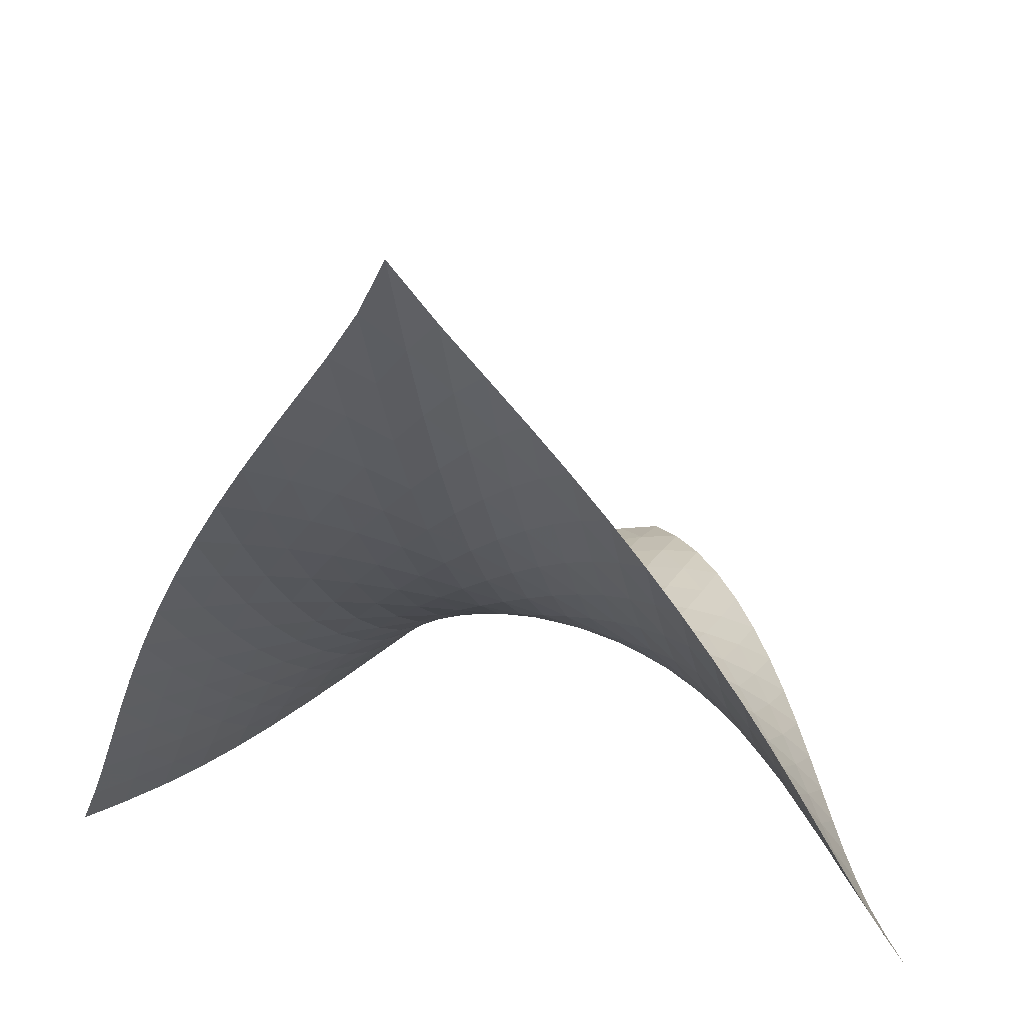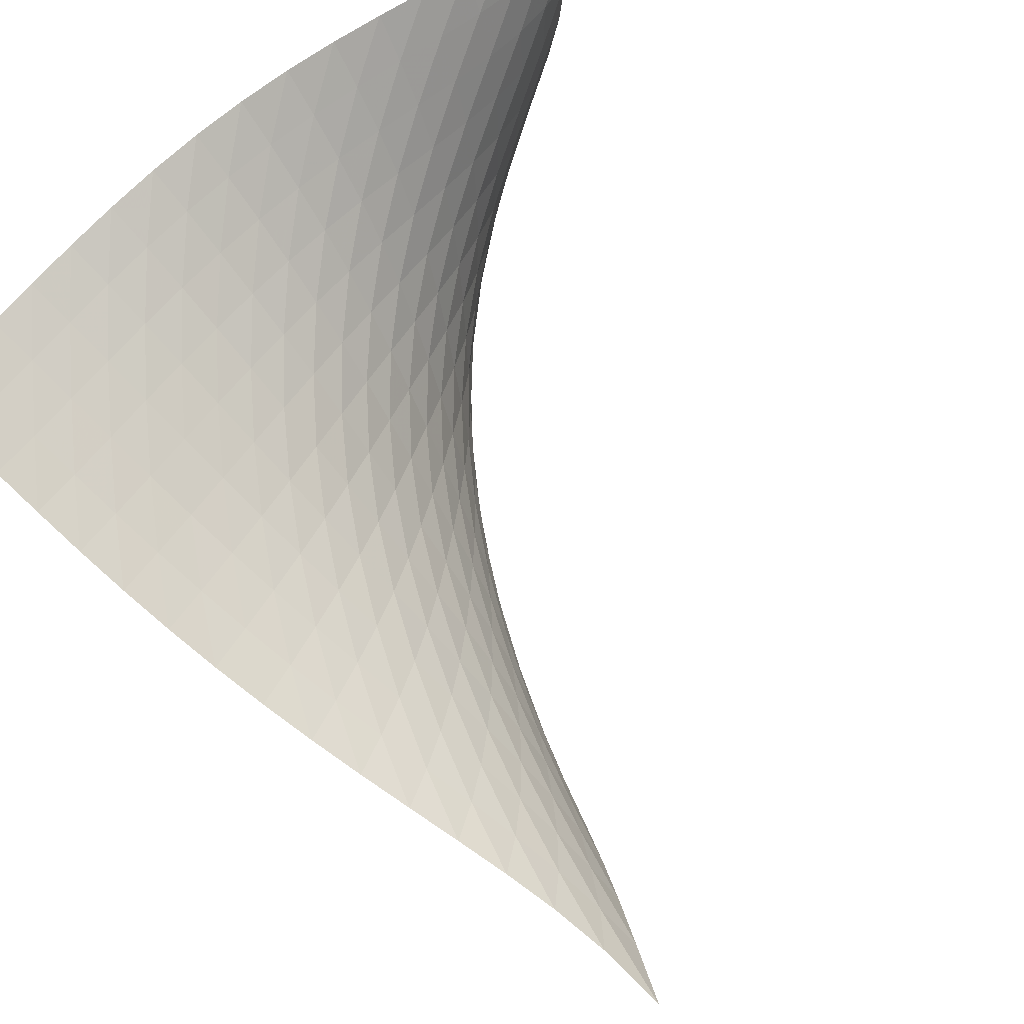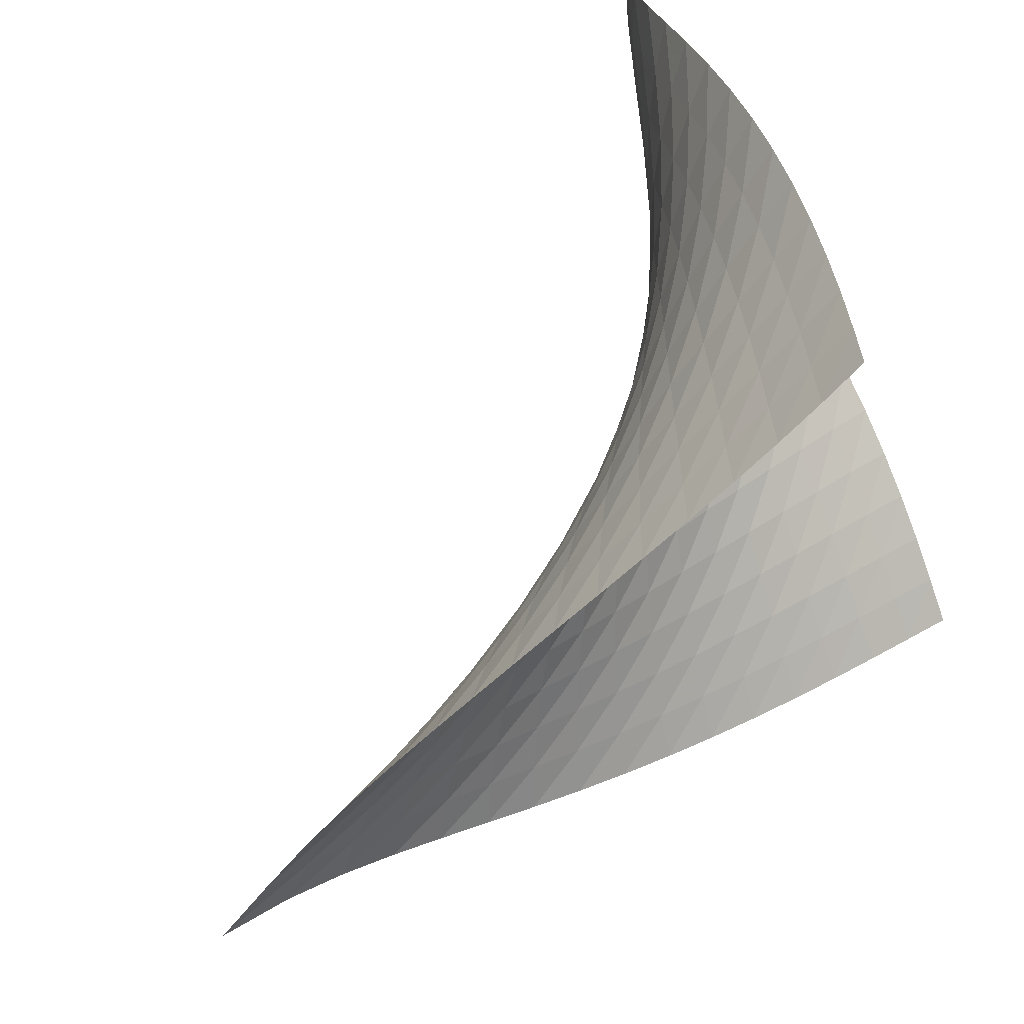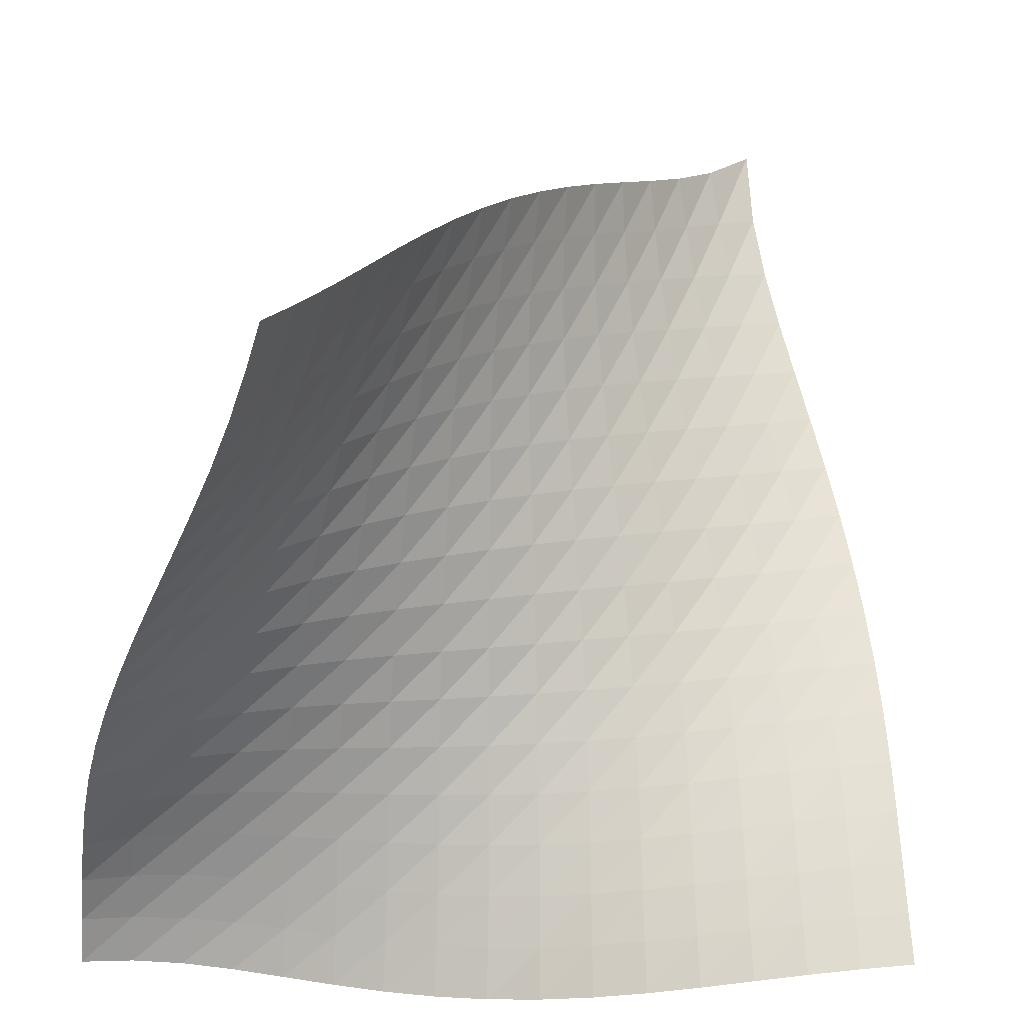
<metadata>
{"format":"obj","ext":"obj","renderer":"f3d","projection":"perspective","resolution":1024,"background":"white","views":[{"elev":24.5,"azim":153.5,"up":"+Y"},{"elev":48.0,"azim":129.4,"up":"+Z"},{"elev":-62.6,"azim":-71.5,"up":"+Z"},{"elev":-58.0,"azim":85.4,"up":"+Y"}]}
</metadata>
<code>
v -6.515 -0.05086 6.515
v -3.877 -12.35 14.2
v -14.2 -12.35 3.877
v -16.87 -10.48 16.87
v -13.77 -11.66 3.953
v -13.35 -10.95 4.019
v -12.95 -10.21 4.082
v -12.54 -9.455 4.151
v -12.13 -8.684 4.238
v -11.72 -7.906 4.35
v -11.28 -7.128 4.492
v -10.84 -6.355 4.667
v -10.38 -5.59 4.872
v -9.913 -4.837 5.106
v -9.431 -4.096 5.361
v -8.932 -3.364 5.63
v -8.41 -2.631 5.902
v -7.854 -1.879 6.162
v -7.239 -1.057 6.384
v -6.384 -1.057 7.239
v -6.162 -1.879 7.854
v -5.902 -2.631 8.41
v -5.63 -3.364 8.932
v -5.361 -4.096 9.431
v -5.106 -4.837 9.913
v -4.872 -5.59 10.38
v -4.667 -6.355 10.84
v -4.492 -7.128 11.28
v -4.35 -7.906 11.72
v -4.238 -8.684 12.13
v -4.151 -9.455 12.54
v -4.082 -10.21 12.95
v -4.019 -10.95 13.35
v -3.953 -11.66 13.77
v -4.673 -12.34 14.38
v -5.467 -12.31 14.58
v -6.262 -12.26 14.81
v -7.061 -12.19 15.08
v -7.865 -12.09 15.36
v -8.676 -11.95 15.63
v -9.493 -11.78 15.9
v -10.31 -11.58 16.15
v -11.14 -11.35 16.36
v -11.96 -11.11 16.55
v -12.78 -10.87 16.69
v -13.6 -10.64 16.78
v -14.42 -10.47 16.84
v -15.25 -10.37 16.87
v -16.06 -10.37 16.88
v -16.88 -10.37 16.06
v -16.87 -10.37 15.25
v -16.84 -10.47 14.42
v -16.78 -10.64 13.6
v -16.69 -10.87 12.78
v -16.55 -11.11 11.96
v -16.36 -11.35 11.14
v -16.15 -11.58 10.31
v -15.9 -11.78 9.493
v -15.63 -11.95 8.676
v -15.36 -12.09 7.865
v -15.08 -12.19 7.061
v -14.81 -12.26 6.262
v -14.58 -12.31 5.467
v -14.38 -12.34 4.673
v -7.05 -1.664 7.05
v -7.684 -2.349 6.843
v -8.278 -3.033 6.609
v -8.842 -3.715 6.36
v -9.381 -4.401 6.112
v -9.901 -5.097 5.873
v -10.4 -5.803 5.653
v -10.89 -6.521 5.456
v -11.37 -7.25 5.288
v -11.82 -7.988 5.148
v -12.26 -8.731 5.036
v -12.69 -9.475 4.948
v -13.11 -10.21 4.877
v -13.52 -10.94 4.815
v -13.95 -11.65 4.749
v -6.843 -2.349 7.684
v -7.499 -2.902 7.499
v -8.125 -3.498 7.292
v -8.725 -4.114 7.07
v -9.301 -4.744 6.845
v -9.858 -5.387 6.626
v -10.4 -6.043 6.422
v -10.92 -6.711 6.237
v -11.43 -7.393 6.076
v -11.92 -8.087 5.94
v -12.39 -8.792 5.83
v -12.84 -9.505 5.742
v -13.27 -10.22 5.671
v -13.71 -10.93 5.608
v -14.14 -11.62 5.543
v -6.609 -3.033 8.278
v -7.292 -3.498 8.125
v -7.95 -4.011 7.95
v -8.583 -4.557 7.758
v -9.195 -5.125 7.559
v -9.788 -5.711 7.363
v -10.37 -6.311 7.177
v -10.93 -6.925 7.008
v -11.47 -7.554 6.857
v -12 -8.199 6.728
v -12.51 -8.861 6.62
v -12.99 -9.536 6.533
v -13.46 -10.22 6.462
v -13.91 -10.91 6.4
v -14.37 -11.59 6.336
v -6.36 -3.715 8.842
v -7.07 -4.114 8.725
v -7.758 -4.557 8.583
v -8.423 -5.036 8.423
v -9.067 -5.542 8.252
v -9.694 -6.068 8.081
v -10.31 -6.609 7.918
v -10.91 -7.165 7.767
v -11.49 -7.737 7.63
v -12.06 -8.326 7.51
v -12.61 -8.937 7.408
v -13.14 -9.567 7.322
v -13.64 -10.21 7.252
v -14.13 -10.87 7.191
v -14.61 -11.53 7.13
v -6.112 -4.401 9.381
v -6.845 -4.744 9.301
v -7.559 -5.125 9.195
v -8.252 -5.542 9.067
v -8.926 -5.987 8.926
v -9.584 -6.454 8.782
v -10.23 -6.936 8.643
v -10.87 -7.431 8.513
v -11.5 -7.941 8.395
v -12.11 -8.469 8.288
v -12.7 -9.02 8.193
v -13.27 -9.598 8.112
v -13.82 -10.2 8.043
v -14.35 -10.82 7.984
v -14.86 -11.45 7.927
v -5.873 -5.097 9.901
v -6.626 -5.387 9.858
v -7.363 -5.711 9.788
v -8.081 -6.068 9.694
v -8.782 -6.454 9.584
v -9.469 -6.861 9.469
v -10.15 -7.283 9.356
v -10.82 -7.716 9.25
v -11.48 -8.16 9.152
v -12.13 -8.622 9.061
v -12.77 -9.109 8.978
v -13.39 -9.625 8.903
v -13.98 -10.17 8.837
v -14.55 -10.75 8.781
v -15.1 -11.34 8.729
v -5.653 -5.803 10.4
v -6.422 -6.043 10.4
v -7.177 -6.311 10.37
v -7.918 -6.609 10.31
v -8.643 -6.936 10.23
v -9.356 -7.283 10.15
v -10.06 -7.642 10.06
v -10.76 -8.01 9.981
v -11.46 -8.387 9.905
v -12.15 -8.779 9.832
v -12.83 -9.196 9.762
v -13.49 -9.646 9.695
v -14.13 -10.13 9.634
v -14.74 -10.65 9.581
v -15.33 -11.21 9.535
v -5.456 -6.521 10.89
v -6.237 -6.711 10.92
v -7.008 -6.925 10.93
v -7.767 -7.165 10.91
v -8.513 -7.431 10.87
v -9.25 -7.716 10.82
v -9.981 -8.01 10.76
v -10.71 -8.309 10.71
v -11.44 -8.615 10.66
v -12.16 -8.934 10.6
v -12.87 -9.277 10.55
v -13.57 -9.656 10.49
v -14.25 -10.08 10.43
v -14.91 -10.54 10.38
v -15.54 -11.04 10.35
v -5.288 -7.25 11.37
v -6.076 -7.393 11.43
v -6.857 -7.554 11.47
v -7.63 -7.737 11.49
v -8.395 -7.941 11.5
v -9.152 -8.16 11.48
v -9.905 -8.387 11.46
v -10.66 -8.615 11.44
v -11.41 -8.846 11.41
v -12.16 -9.088 11.38
v -12.9 -9.354 11.33
v -13.64 -9.658 11.29
v -14.35 -10.01 11.24
v -15.05 -10.41 11.19
v -15.72 -10.86 11.16
v -5.148 -7.988 11.82
v -5.94 -8.087 11.92
v -6.728 -8.199 12
v -7.51 -8.326 12.06
v -8.288 -8.469 12.11
v -9.061 -8.622 12.13
v -9.832 -8.779 12.15
v -10.6 -8.934 12.16
v -11.38 -9.088 12.16
v -12.15 -9.251 12.15
v -12.92 -9.438 12.12
v -13.68 -9.664 12.09
v -14.43 -9.941 12.04
v -15.16 -10.28 12
v -15.87 -10.67 11.97
v -5.036 -8.731 12.26
v -5.83 -8.792 12.39
v -6.62 -8.861 12.51
v -7.408 -8.937 12.61
v -8.193 -9.02 12.7
v -8.978 -9.109 12.77
v -9.762 -9.196 12.83
v -10.55 -9.277 12.87
v -11.33 -9.354 12.9
v -12.12 -9.438 12.92
v -12.91 -9.544 12.91
v -13.7 -9.688 12.89
v -14.47 -9.887 12.85
v -15.23 -10.15 12.82
v -15.97 -10.48 12.79
v -4.948 -9.475 12.69
v -5.742 -9.505 12.84
v -6.533 -9.536 12.99
v -7.322 -9.567 13.14
v -8.112 -9.598 13.27
v -8.903 -9.625 13.39
v -9.695 -9.646 13.49
v -10.49 -9.656 13.57
v -11.29 -9.658 13.64
v -12.09 -9.664 13.68
v -12.89 -9.688 13.7
v -13.69 -9.75 13.69
v -14.49 -9.868 13.67
v -15.27 -10.05 13.63
v -16.04 -10.32 13.61
v -4.877 -10.21 13.11
v -5.671 -10.22 13.27
v -6.462 -10.22 13.46
v -7.252 -10.21 13.64
v -8.043 -10.2 13.82
v -8.837 -10.17 13.98
v -9.634 -10.13 14.13
v -10.43 -10.08 14.25
v -11.24 -10.01 14.35
v -12.04 -9.941 14.43
v -12.85 -9.887 14.47
v -13.67 -9.868 14.49
v -14.48 -9.903 14.48
v -15.29 -10.01 14.46
v -16.08 -10.2 14.43
v -4.815 -10.94 13.52
v -5.608 -10.93 13.71
v -6.4 -10.91 13.91
v -7.191 -10.87 14.13
v -7.984 -10.82 14.35
v -8.781 -10.75 14.55
v -9.581 -10.65 14.74
v -10.38 -10.54 14.91
v -11.19 -10.41 15.05
v -12 -10.28 15.16
v -12.82 -10.15 15.23
v -13.63 -10.05 15.27
v -14.46 -10.01 15.29
v -15.28 -10.04 15.28
v -16.08 -10.16 15.26
v -4.749 -11.65 13.95
v -5.543 -11.62 14.14
v -6.336 -11.59 14.37
v -7.13 -11.53 14.61
v -7.927 -11.45 14.86
v -8.729 -11.34 15.1
v -9.535 -11.21 15.33
v -10.35 -11.04 15.54
v -11.16 -10.86 15.72
v -11.97 -10.67 15.87
v -12.79 -10.48 15.97
v -13.61 -10.32 16.04
v -14.43 -10.2 16.08
v -15.26 -10.16 16.08
v -16.07 -10.22 16.07
f 289 49 4
f 289 4 50
f 5 79 64
f 5 64 3
f 79 94 63
f 79 63 64
f 94 109 62
f 94 62 63
f 109 124 61
f 109 61 62
f 124 139 60
f 124 60 61
f 139 154 59
f 139 59 60
f 154 169 58
f 154 58 59
f 169 184 57
f 169 57 58
f 184 199 56
f 184 56 57
f 199 214 55
f 199 55 56
f 214 229 54
f 214 54 55
f 229 244 53
f 229 53 54
f 244 259 52
f 244 52 53
f 259 274 51
f 259 51 52
f 274 289 50
f 274 50 51
f 1 20 65
f 1 65 19
f 19 65 66
f 19 66 18
f 18 66 67
f 18 67 17
f 17 67 68
f 17 68 16
f 16 68 69
f 16 69 15
f 15 69 70
f 15 70 14
f 14 70 71
f 14 71 13
f 13 71 72
f 13 72 12
f 12 72 73
f 12 73 11
f 11 73 74
f 11 74 10
f 10 74 75
f 10 75 9
f 9 75 76
f 9 76 8
f 8 76 77
f 8 77 7
f 7 77 78
f 7 78 6
f 6 78 79
f 6 79 5
f 20 21 80
f 20 80 65
f 65 80 81
f 65 81 66
f 66 81 82
f 66 82 67
f 67 82 83
f 67 83 68
f 68 83 84
f 68 84 69
f 69 84 85
f 69 85 70
f 70 85 86
f 70 86 71
f 71 86 87
f 71 87 72
f 72 87 88
f 72 88 73
f 73 88 89
f 73 89 74
f 74 89 90
f 74 90 75
f 75 90 91
f 75 91 76
f 76 91 92
f 76 92 77
f 77 92 93
f 77 93 78
f 78 93 94
f 78 94 79
f 21 22 95
f 21 95 80
f 80 95 96
f 80 96 81
f 81 96 97
f 81 97 82
f 82 97 98
f 82 98 83
f 83 98 99
f 83 99 84
f 84 99 100
f 84 100 85
f 85 100 101
f 85 101 86
f 86 101 102
f 86 102 87
f 87 102 103
f 87 103 88
f 88 103 104
f 88 104 89
f 89 104 105
f 89 105 90
f 90 105 106
f 90 106 91
f 91 106 107
f 91 107 92
f 92 107 108
f 92 108 93
f 93 108 109
f 93 109 94
f 22 23 110
f 22 110 95
f 95 110 111
f 95 111 96
f 96 111 112
f 96 112 97
f 97 112 113
f 97 113 98
f 98 113 114
f 98 114 99
f 99 114 115
f 99 115 100
f 100 115 116
f 100 116 101
f 101 116 117
f 101 117 102
f 102 117 118
f 102 118 103
f 103 118 119
f 103 119 104
f 104 119 120
f 104 120 105
f 105 120 121
f 105 121 106
f 106 121 122
f 106 122 107
f 107 122 123
f 107 123 108
f 108 123 124
f 108 124 109
f 23 24 125
f 23 125 110
f 110 125 126
f 110 126 111
f 111 126 127
f 111 127 112
f 112 127 128
f 112 128 113
f 113 128 129
f 113 129 114
f 114 129 130
f 114 130 115
f 115 130 131
f 115 131 116
f 116 131 132
f 116 132 117
f 117 132 133
f 117 133 118
f 118 133 134
f 118 134 119
f 119 134 135
f 119 135 120
f 120 135 136
f 120 136 121
f 121 136 137
f 121 137 122
f 122 137 138
f 122 138 123
f 123 138 139
f 123 139 124
f 24 25 140
f 24 140 125
f 125 140 141
f 125 141 126
f 126 141 142
f 126 142 127
f 127 142 143
f 127 143 128
f 128 143 144
f 128 144 129
f 129 144 145
f 129 145 130
f 130 145 146
f 130 146 131
f 131 146 147
f 131 147 132
f 132 147 148
f 132 148 133
f 133 148 149
f 133 149 134
f 134 149 150
f 134 150 135
f 135 150 151
f 135 151 136
f 136 151 152
f 136 152 137
f 137 152 153
f 137 153 138
f 138 153 154
f 138 154 139
f 25 26 155
f 25 155 140
f 140 155 156
f 140 156 141
f 141 156 157
f 141 157 142
f 142 157 158
f 142 158 143
f 143 158 159
f 143 159 144
f 144 159 160
f 144 160 145
f 145 160 161
f 145 161 146
f 146 161 162
f 146 162 147
f 147 162 163
f 147 163 148
f 148 163 164
f 148 164 149
f 149 164 165
f 149 165 150
f 150 165 166
f 150 166 151
f 151 166 167
f 151 167 152
f 152 167 168
f 152 168 153
f 153 168 169
f 153 169 154
f 26 27 170
f 26 170 155
f 155 170 171
f 155 171 156
f 156 171 172
f 156 172 157
f 157 172 173
f 157 173 158
f 158 173 174
f 158 174 159
f 159 174 175
f 159 175 160
f 160 175 176
f 160 176 161
f 161 176 177
f 161 177 162
f 162 177 178
f 162 178 163
f 163 178 179
f 163 179 164
f 164 179 180
f 164 180 165
f 165 180 181
f 165 181 166
f 166 181 182
f 166 182 167
f 167 182 183
f 167 183 168
f 168 183 184
f 168 184 169
f 27 28 185
f 27 185 170
f 170 185 186
f 170 186 171
f 171 186 187
f 171 187 172
f 172 187 188
f 172 188 173
f 173 188 189
f 173 189 174
f 174 189 190
f 174 190 175
f 175 190 191
f 175 191 176
f 176 191 192
f 176 192 177
f 177 192 193
f 177 193 178
f 178 193 194
f 178 194 179
f 179 194 195
f 179 195 180
f 180 195 196
f 180 196 181
f 181 196 197
f 181 197 182
f 182 197 198
f 182 198 183
f 183 198 199
f 183 199 184
f 28 29 200
f 28 200 185
f 185 200 201
f 185 201 186
f 186 201 202
f 186 202 187
f 187 202 203
f 187 203 188
f 188 203 204
f 188 204 189
f 189 204 205
f 189 205 190
f 190 205 206
f 190 206 191
f 191 206 207
f 191 207 192
f 192 207 208
f 192 208 193
f 193 208 209
f 193 209 194
f 194 209 210
f 194 210 195
f 195 210 211
f 195 211 196
f 196 211 212
f 196 212 197
f 197 212 213
f 197 213 198
f 198 213 214
f 198 214 199
f 29 30 215
f 29 215 200
f 200 215 216
f 200 216 201
f 201 216 217
f 201 217 202
f 202 217 218
f 202 218 203
f 203 218 219
f 203 219 204
f 204 219 220
f 204 220 205
f 205 220 221
f 205 221 206
f 206 221 222
f 206 222 207
f 207 222 223
f 207 223 208
f 208 223 224
f 208 224 209
f 209 224 225
f 209 225 210
f 210 225 226
f 210 226 211
f 211 226 227
f 211 227 212
f 212 227 228
f 212 228 213
f 213 228 229
f 213 229 214
f 30 31 230
f 30 230 215
f 215 230 231
f 215 231 216
f 216 231 232
f 216 232 217
f 217 232 233
f 217 233 218
f 218 233 234
f 218 234 219
f 219 234 235
f 219 235 220
f 220 235 236
f 220 236 221
f 221 236 237
f 221 237 222
f 222 237 238
f 222 238 223
f 223 238 239
f 223 239 224
f 224 239 240
f 224 240 225
f 225 240 241
f 225 241 226
f 226 241 242
f 226 242 227
f 227 242 243
f 227 243 228
f 228 243 244
f 228 244 229
f 31 32 245
f 31 245 230
f 230 245 246
f 230 246 231
f 231 246 247
f 231 247 232
f 232 247 248
f 232 248 233
f 233 248 249
f 233 249 234
f 234 249 250
f 234 250 235
f 235 250 251
f 235 251 236
f 236 251 252
f 236 252 237
f 237 252 253
f 237 253 238
f 238 253 254
f 238 254 239
f 239 254 255
f 239 255 240
f 240 255 256
f 240 256 241
f 241 256 257
f 241 257 242
f 242 257 258
f 242 258 243
f 243 258 259
f 243 259 244
f 32 33 260
f 32 260 245
f 245 260 261
f 245 261 246
f 246 261 262
f 246 262 247
f 247 262 263
f 247 263 248
f 248 263 264
f 248 264 249
f 249 264 265
f 249 265 250
f 250 265 266
f 250 266 251
f 251 266 267
f 251 267 252
f 252 267 268
f 252 268 253
f 253 268 269
f 253 269 254
f 254 269 270
f 254 270 255
f 255 270 271
f 255 271 256
f 256 271 272
f 256 272 257
f 257 272 273
f 257 273 258
f 258 273 274
f 258 274 259
f 33 34 275
f 33 275 260
f 260 275 276
f 260 276 261
f 261 276 277
f 261 277 262
f 262 277 278
f 262 278 263
f 263 278 279
f 263 279 264
f 264 279 280
f 264 280 265
f 265 280 281
f 265 281 266
f 266 281 282
f 266 282 267
f 267 282 283
f 267 283 268
f 268 283 284
f 268 284 269
f 269 284 285
f 269 285 270
f 270 285 286
f 270 286 271
f 271 286 287
f 271 287 272
f 272 287 288
f 272 288 273
f 273 288 289
f 273 289 274
f 34 2 35
f 34 35 275
f 275 35 36
f 275 36 276
f 276 36 37
f 276 37 277
f 277 37 38
f 277 38 278
f 278 38 39
f 278 39 279
f 279 39 40
f 279 40 280
f 280 40 41
f 280 41 281
f 281 41 42
f 281 42 282
f 282 42 43
f 282 43 283
f 283 43 44
f 283 44 284
f 284 44 45
f 284 45 285
f 285 45 46
f 285 46 286
f 286 46 47
f 286 47 287
f 287 47 48
f 287 48 288
f 288 48 49
f 288 49 289

</code>
